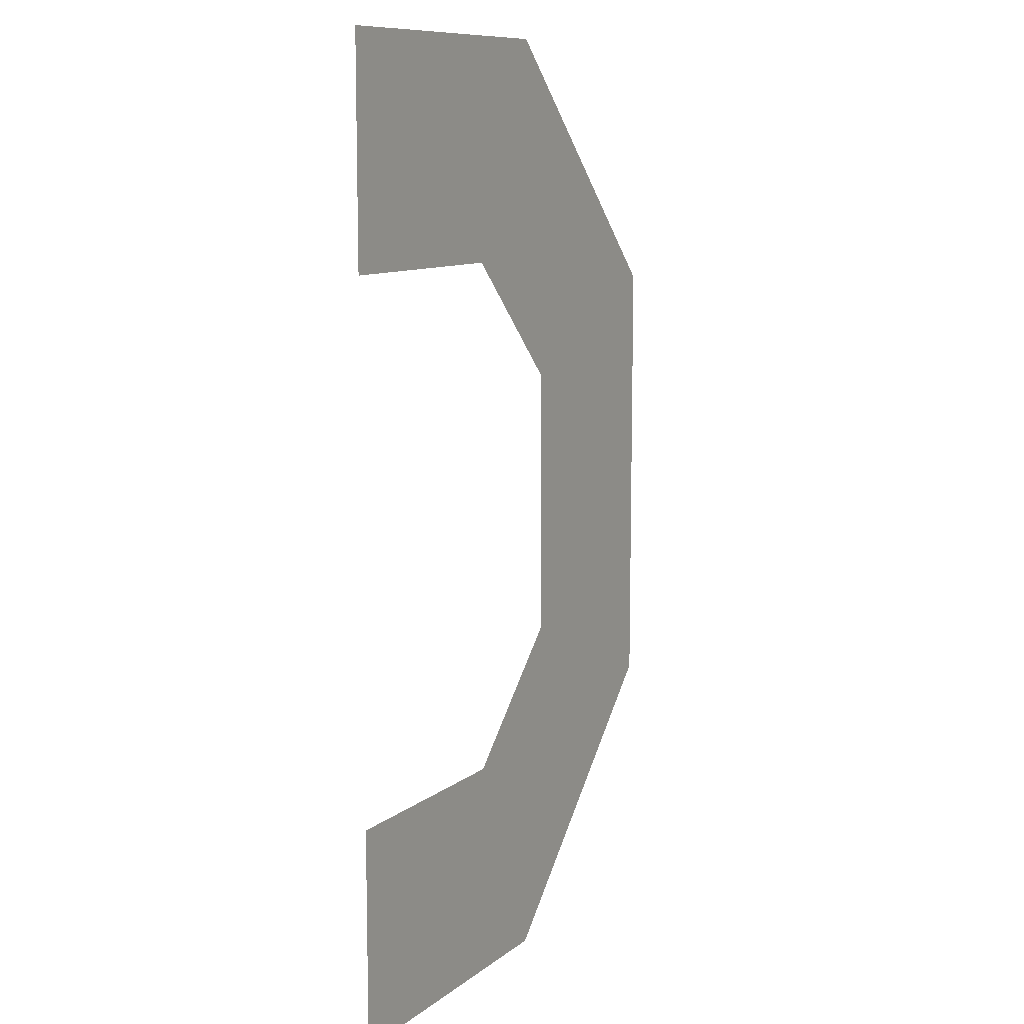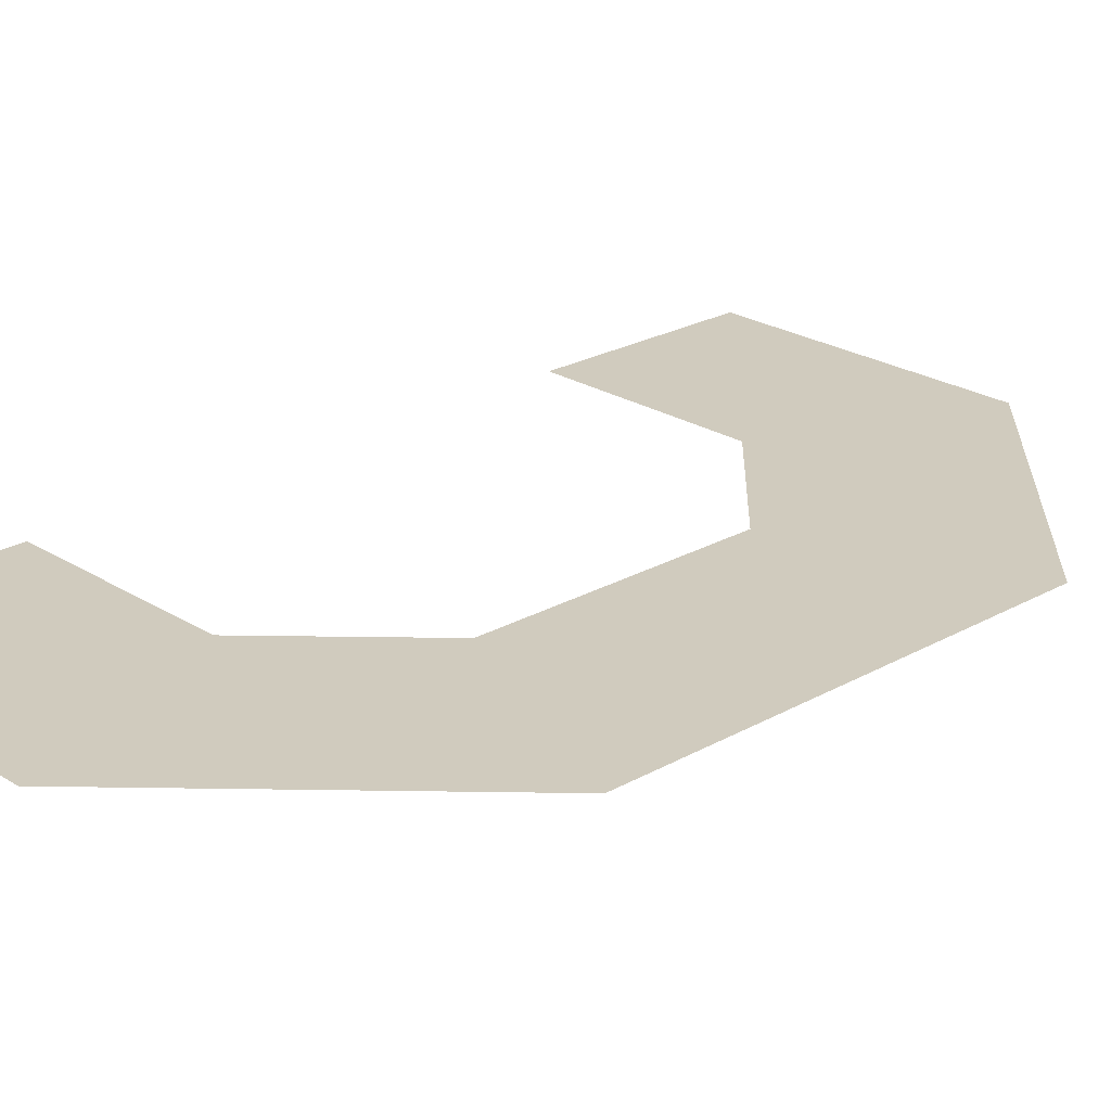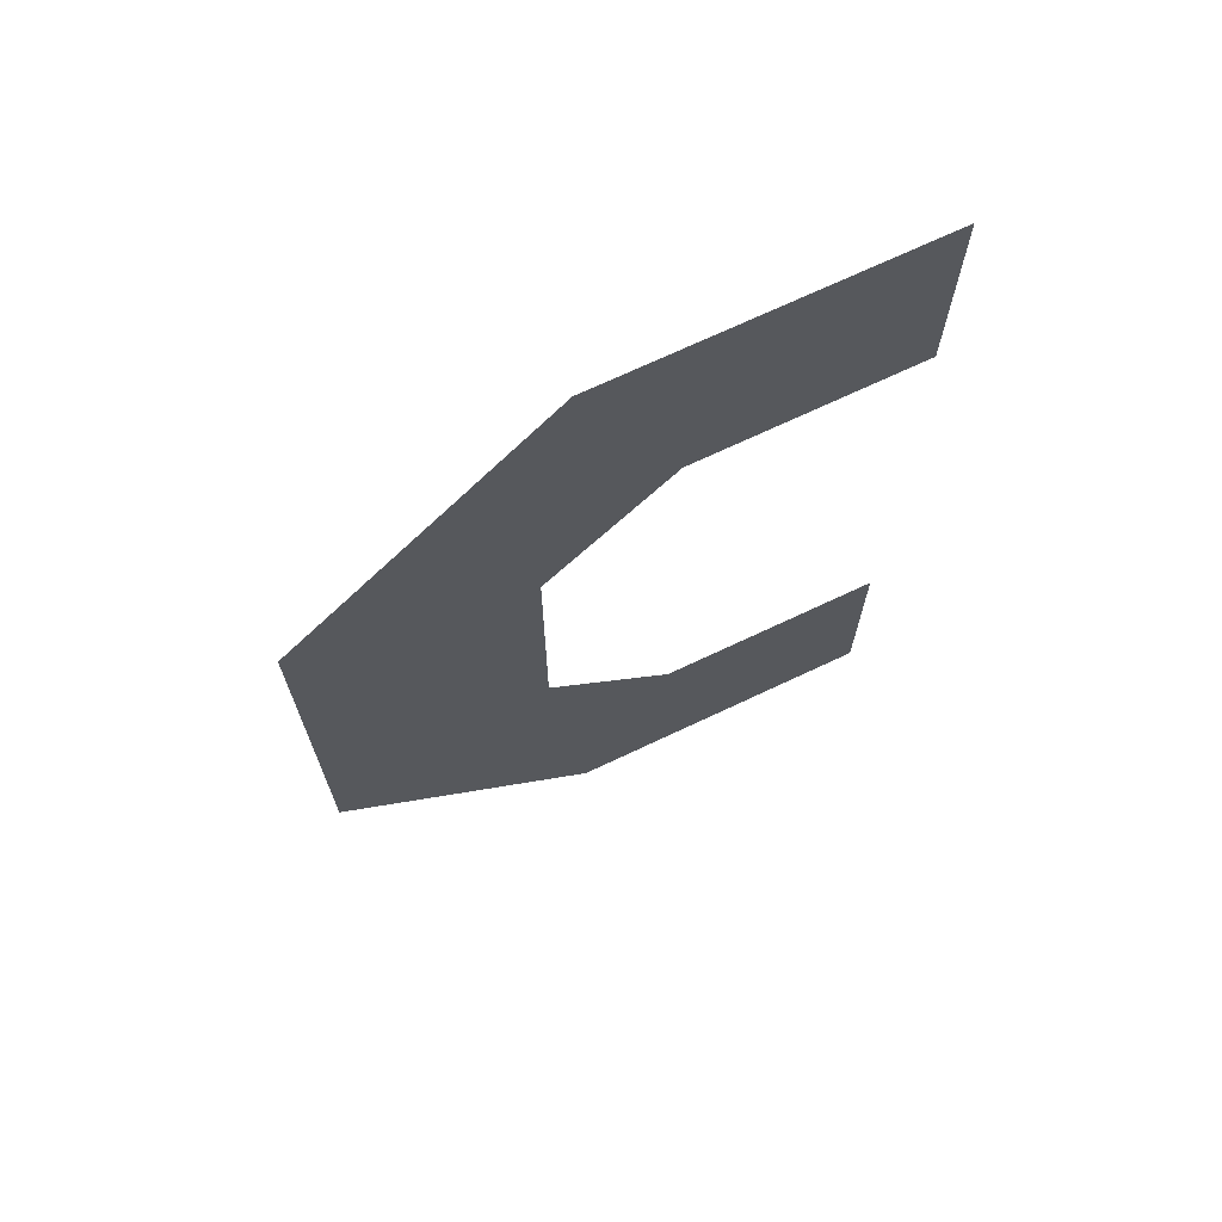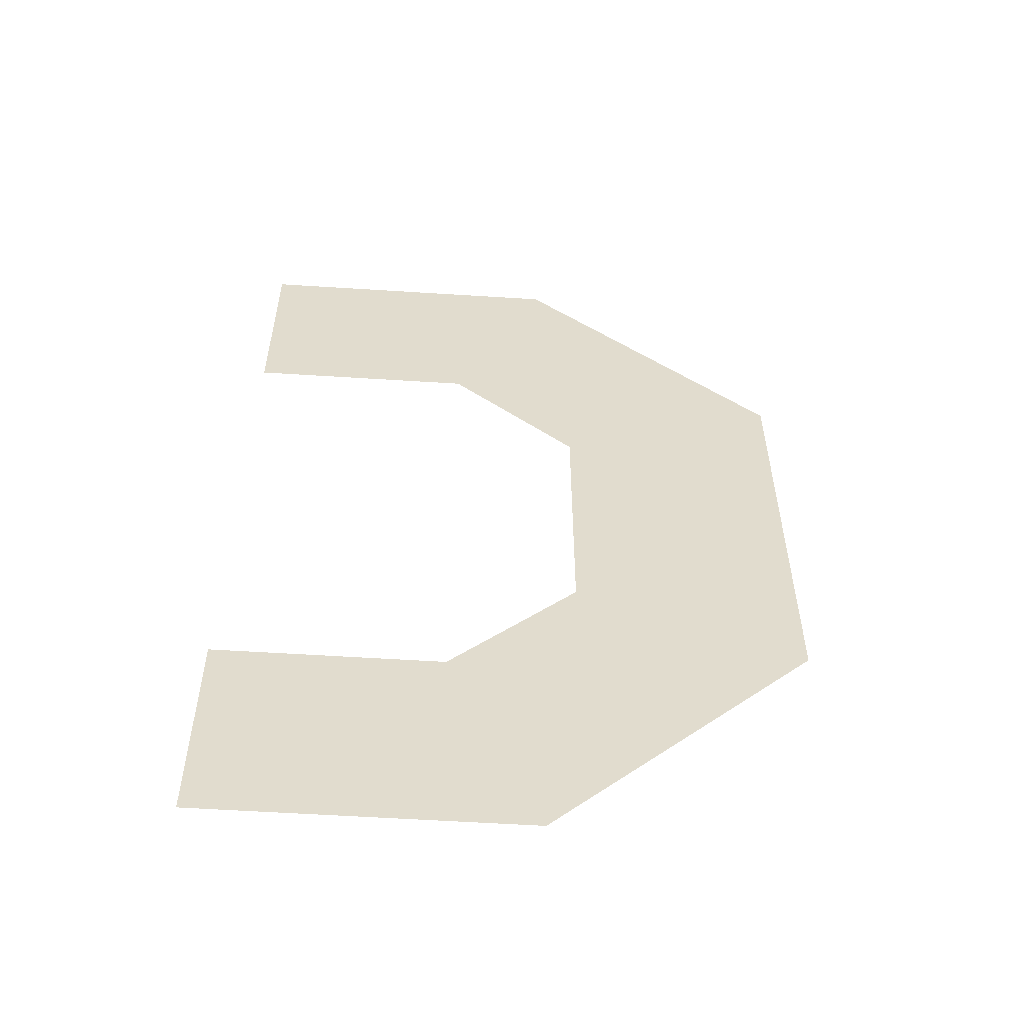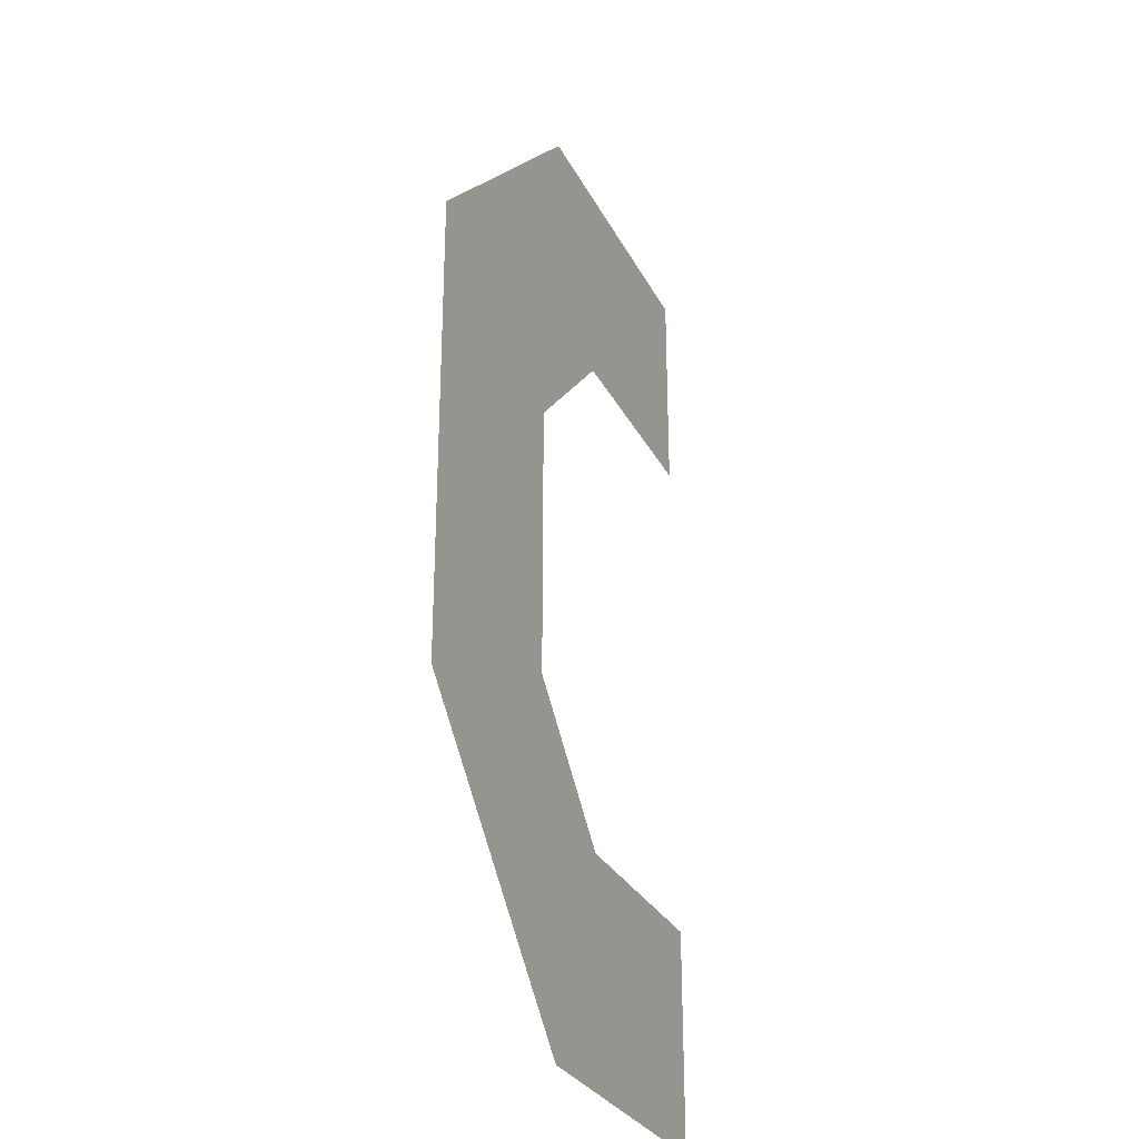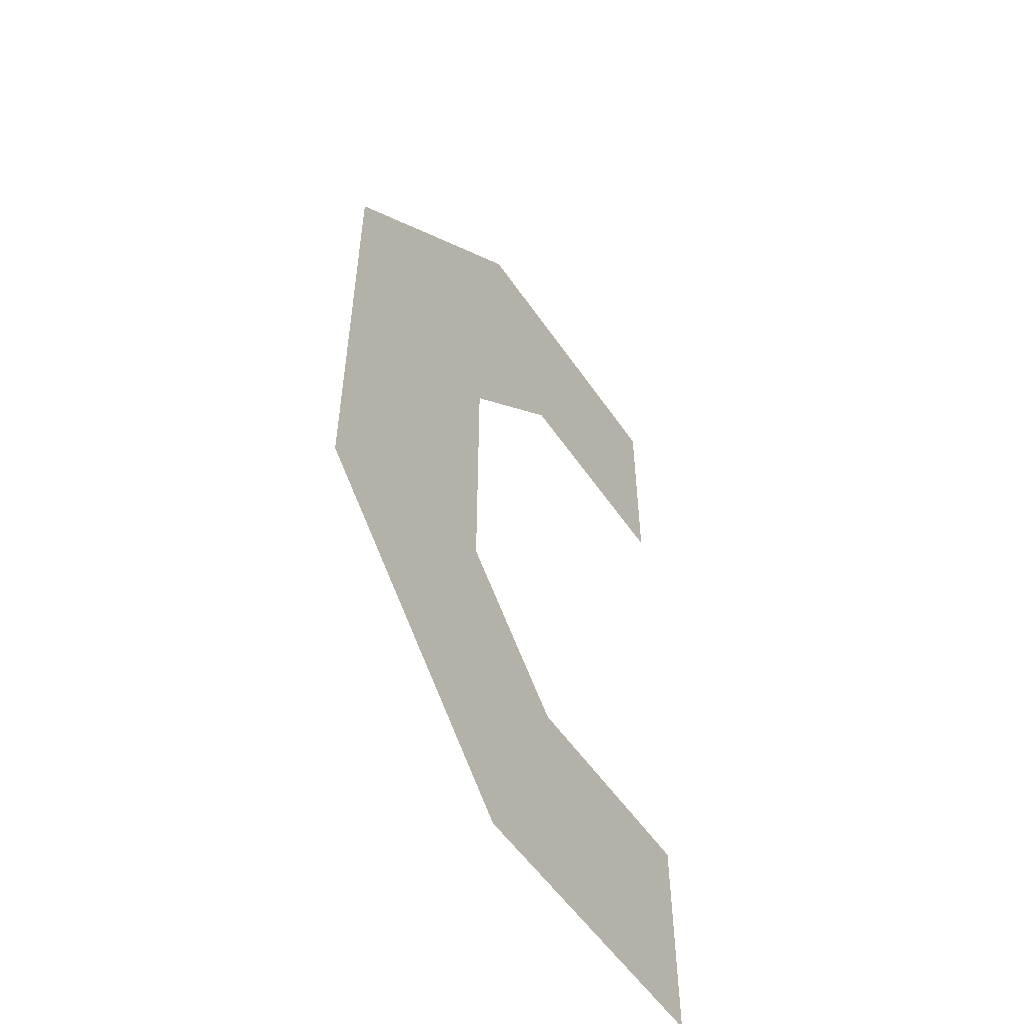
<metadata>
{"format":"obj","ext":"obj","renderer":"f3d","projection":"perspective","resolution":1024,"background":"white","views":[{"elev":10.3,"azim":119.2,"up":"+Y"},{"elev":23.6,"azim":-133.5,"up":"+Z"},{"elev":70.7,"azim":-25.3,"up":"+Y"},{"elev":-56.7,"azim":176.2,"up":"+Y"},{"elev":-28.9,"azim":-67.4,"up":"+Y"},{"elev":-54.0,"azim":-56.5,"up":"+Y"}]}
</metadata>
<code>
o c.004
v 0.824 -1.4 -0
v 0.5015 -1.08 -0
v 0.3696 -1.4 -0
v 0.32 -0.8996 -0
v 0 -1.033 -0
v 0.824 -1.08 -0
v 0.824 0 0
v 0.5018 -0.32 -0
v 0.824 -0.32 -0
v 0 -0.3693 -0
v 0.3693 0 0
v 0.32 -0.5018 -0
f 1 2 3
f 3 4 5
f 1 6 2
f 3 2 4
f 7 8 9
f 10 8 11
f 7 11 8
f 10 12 8
f 4 10 5
f 4 12 10

</code>
